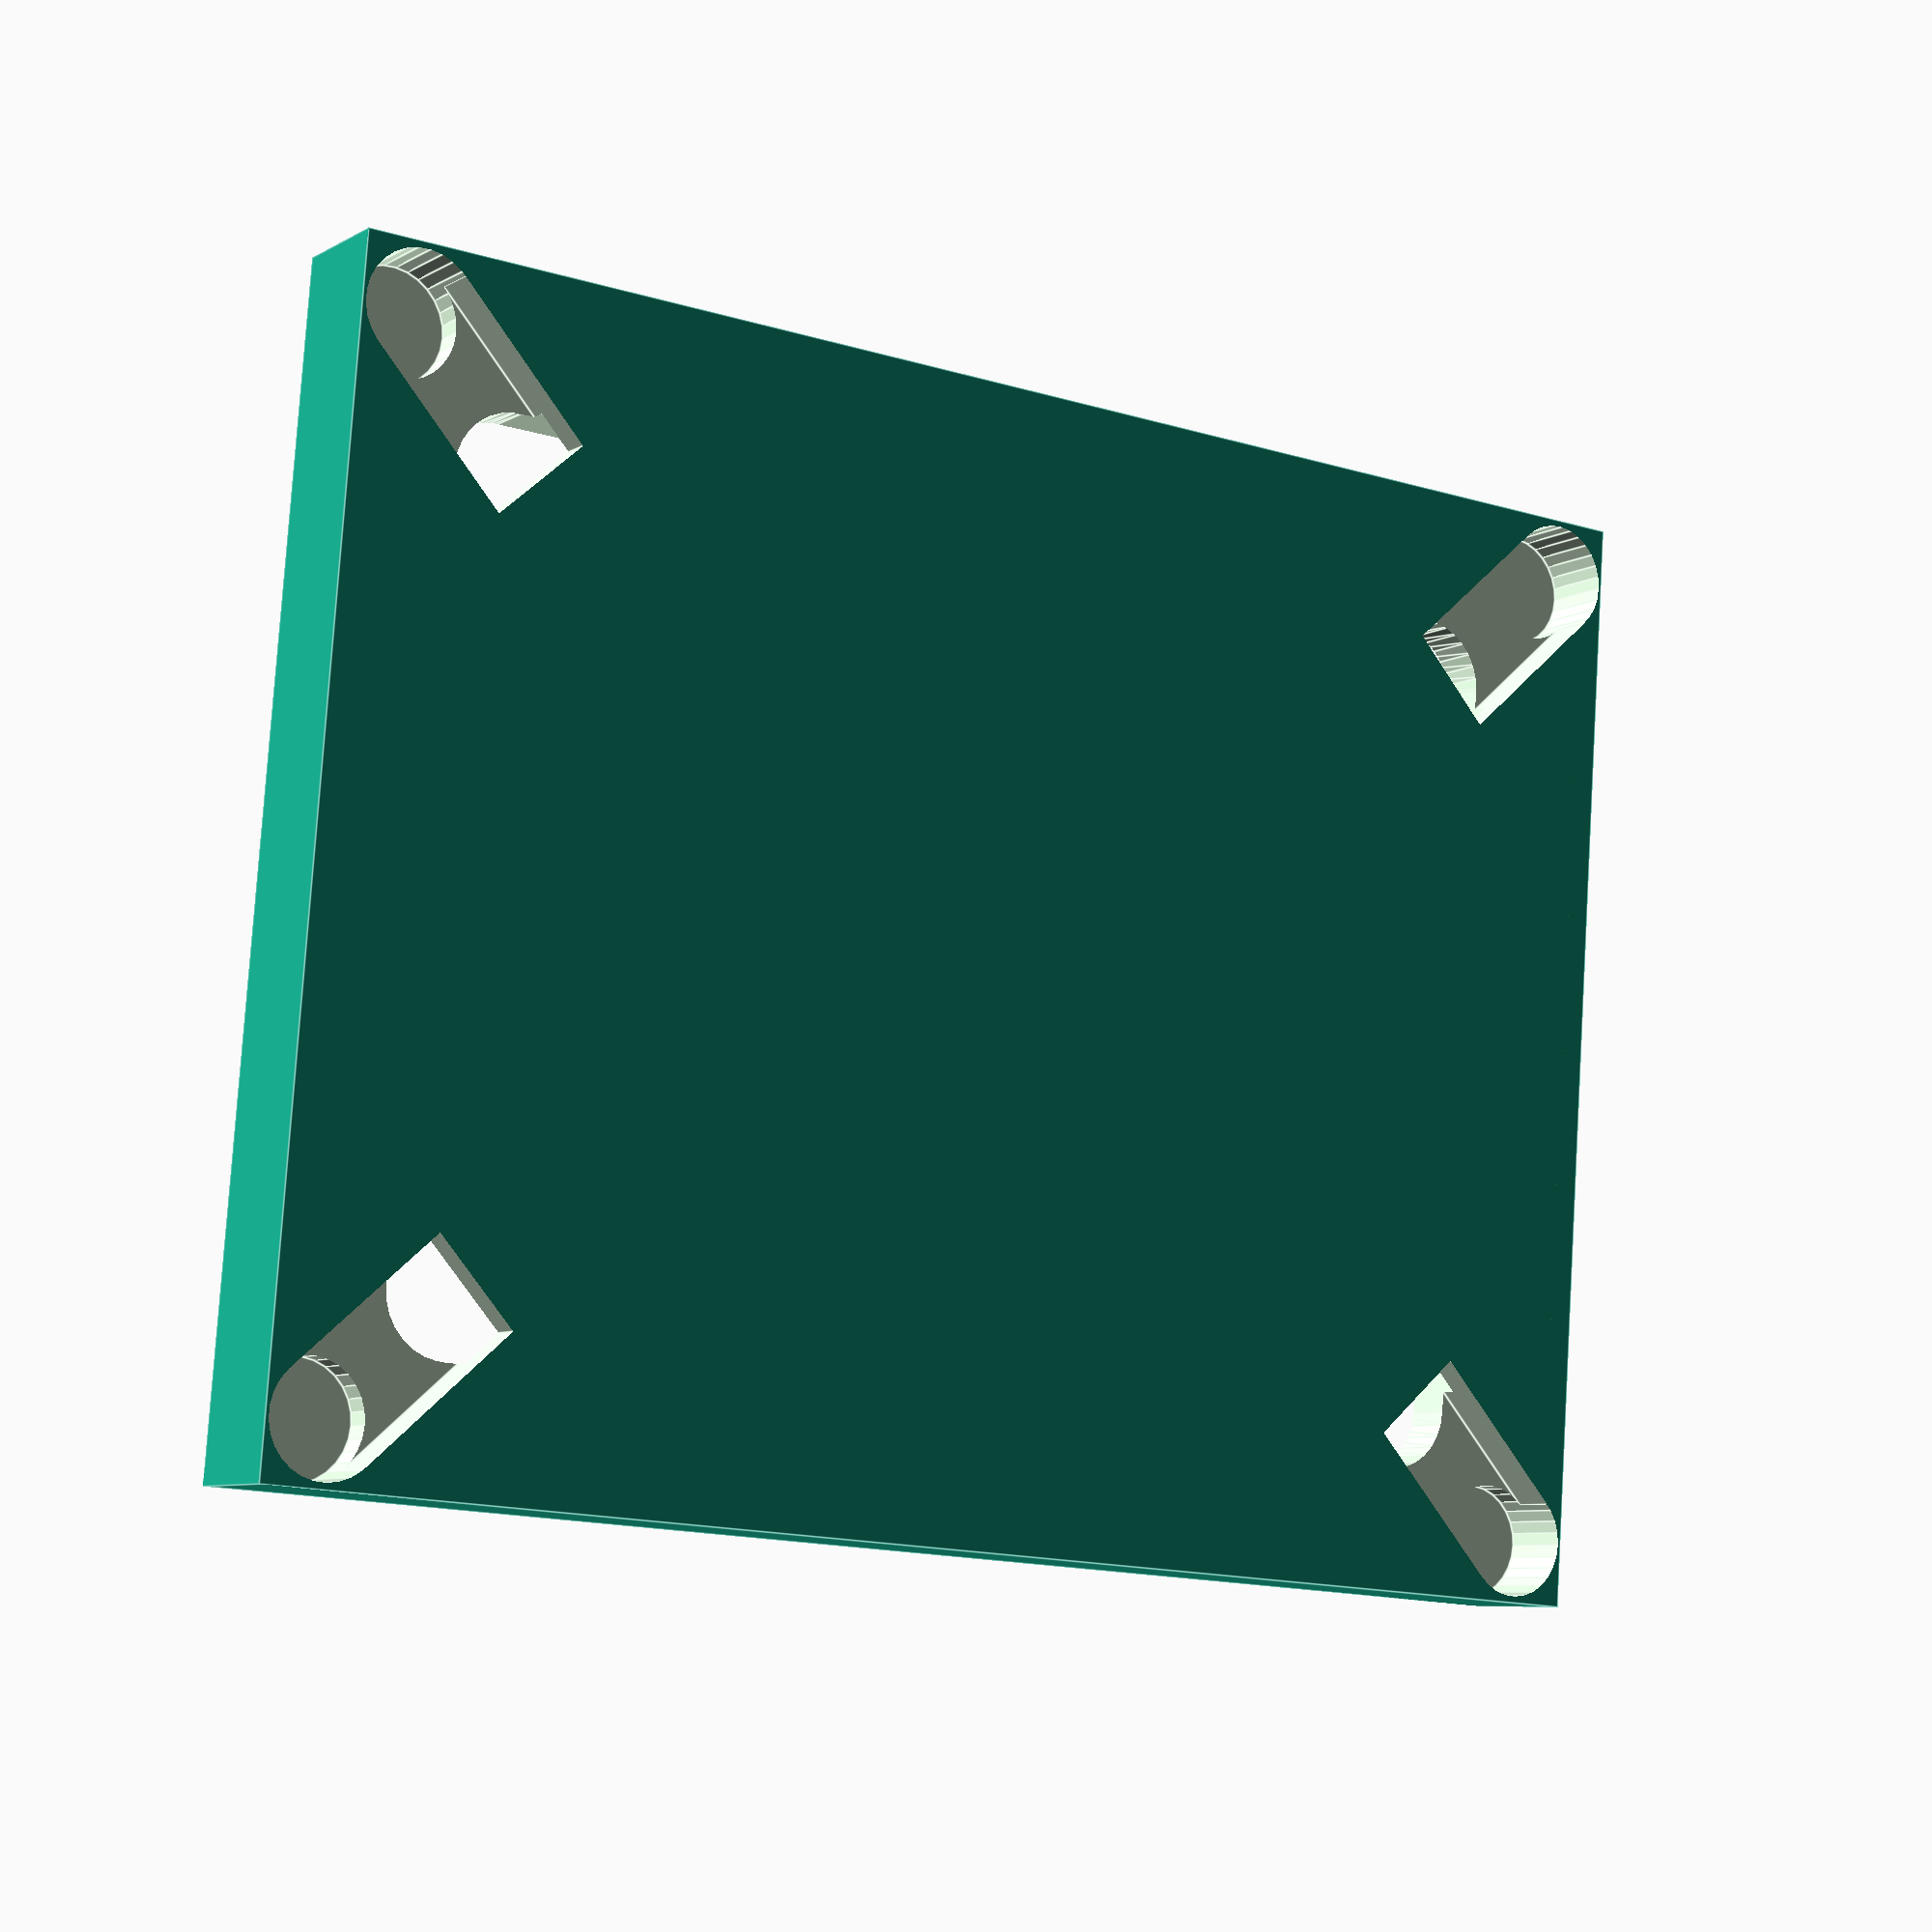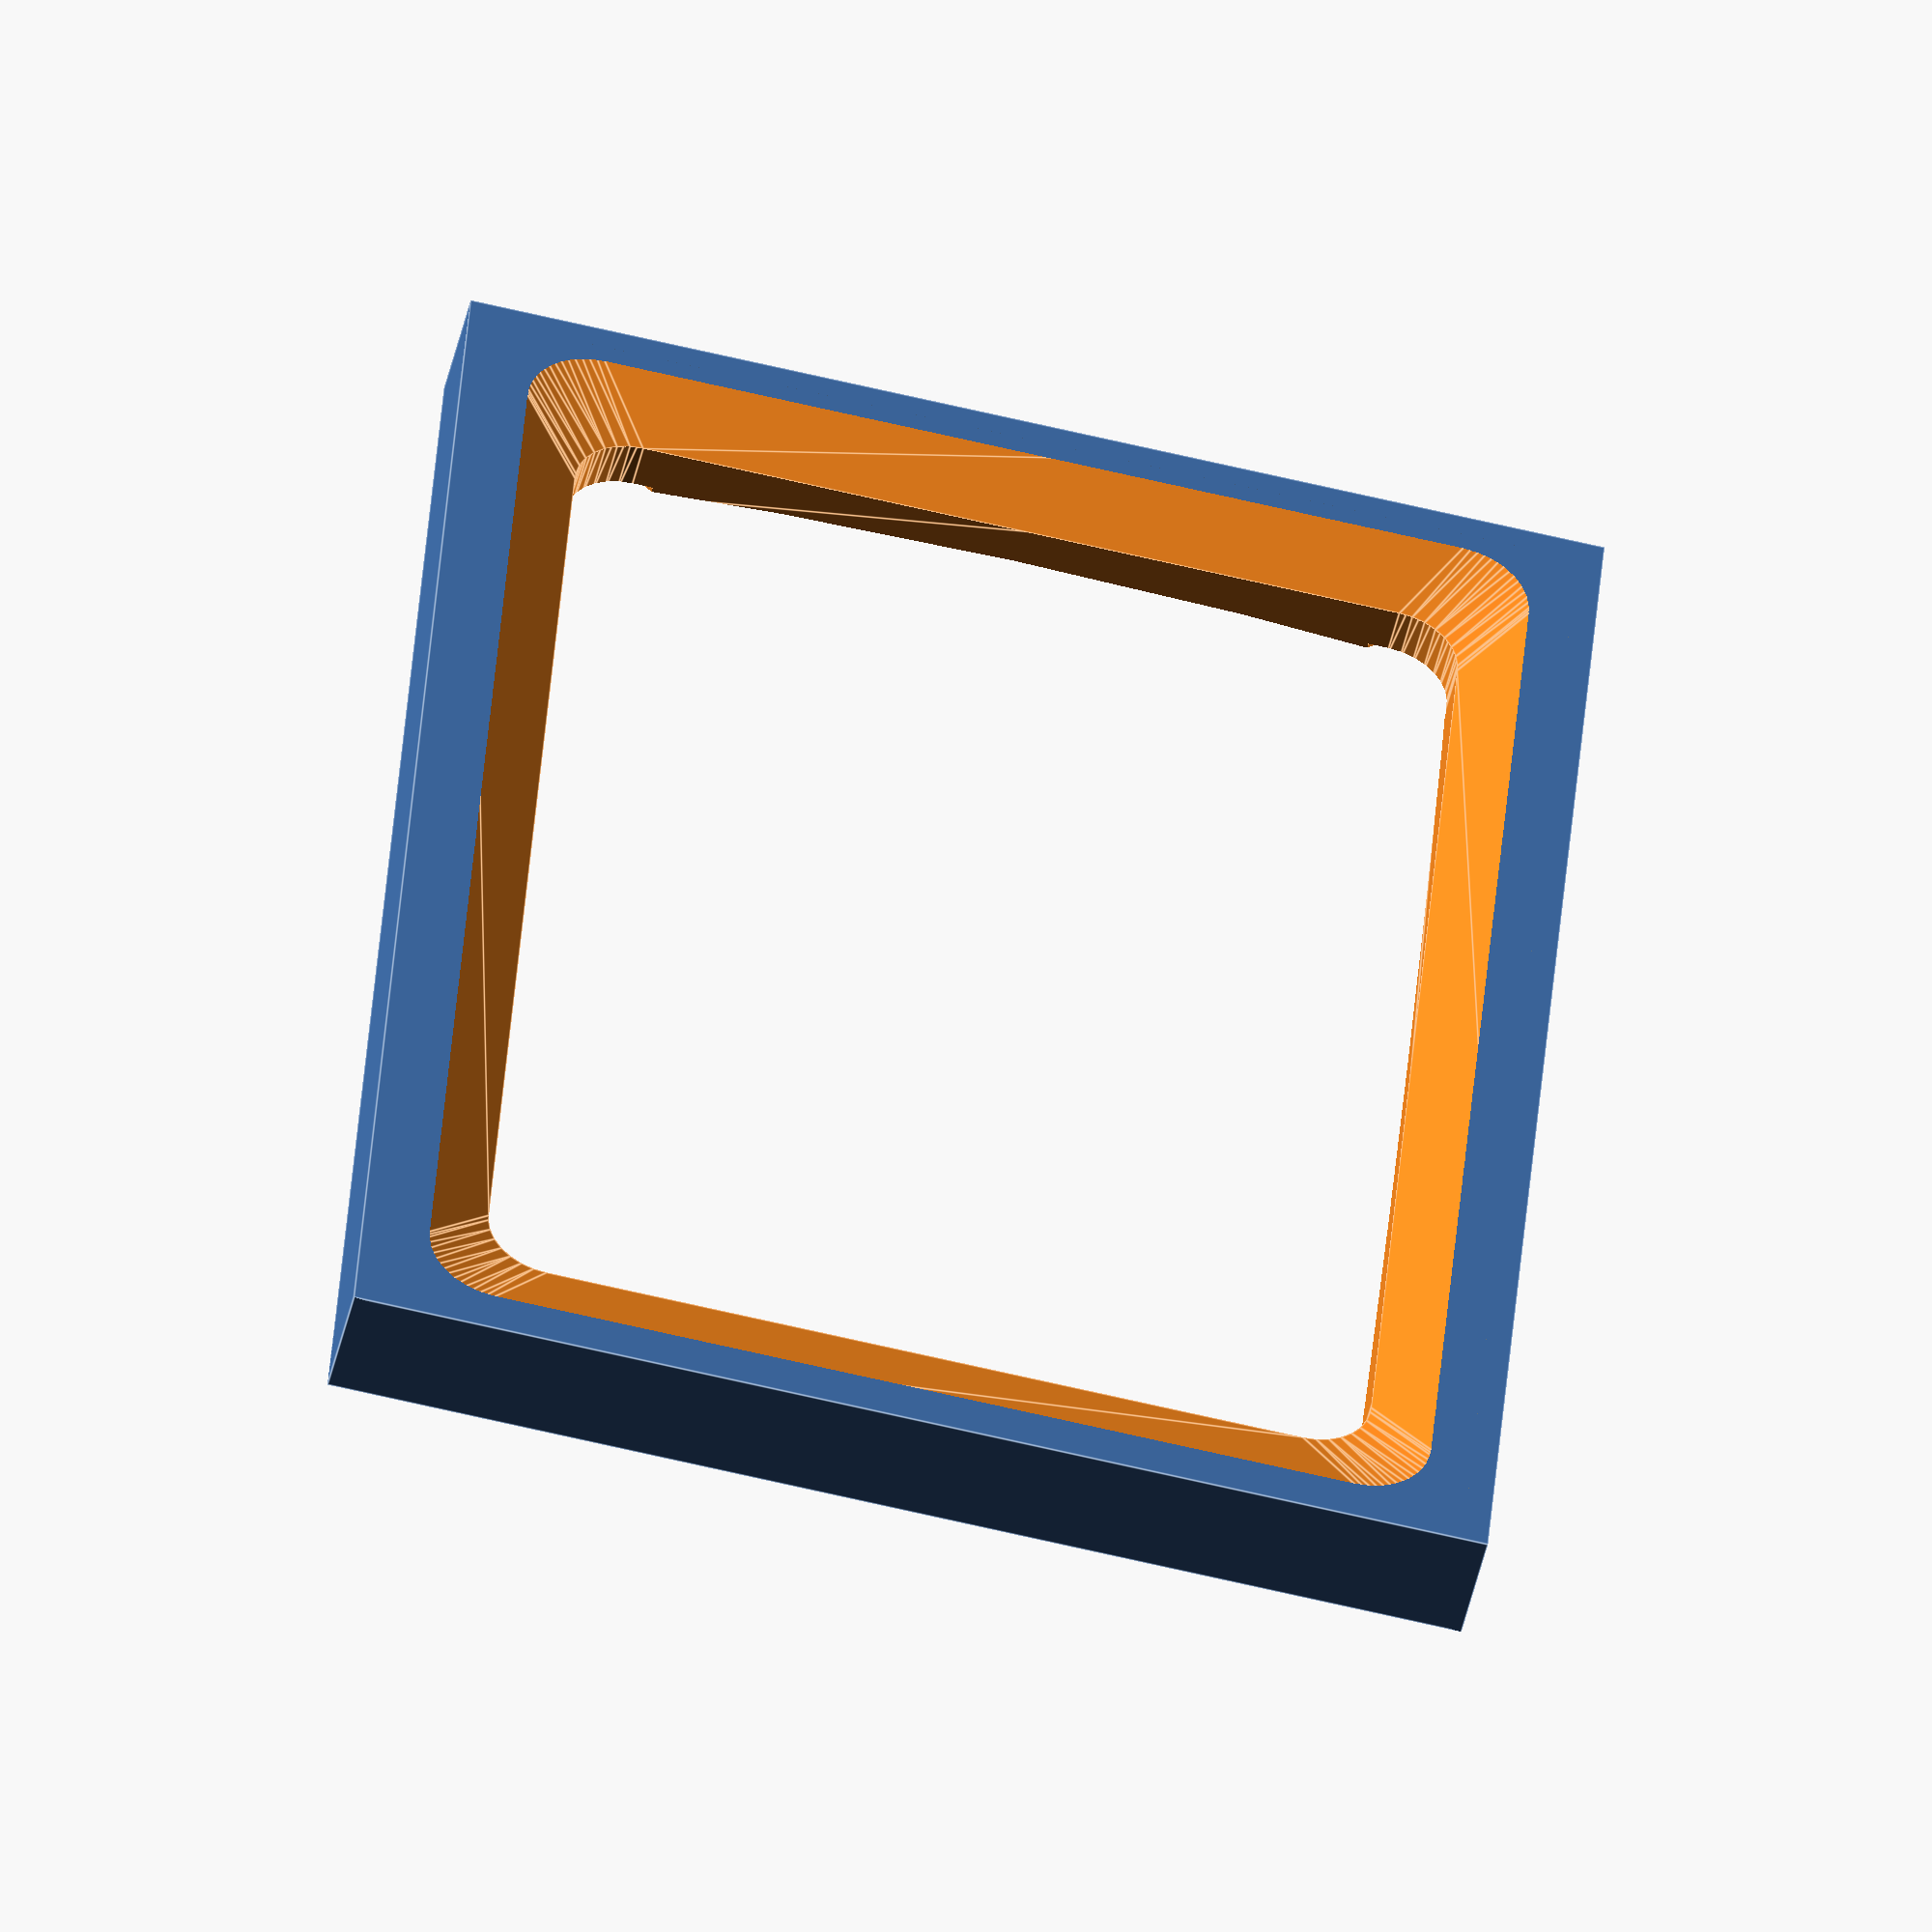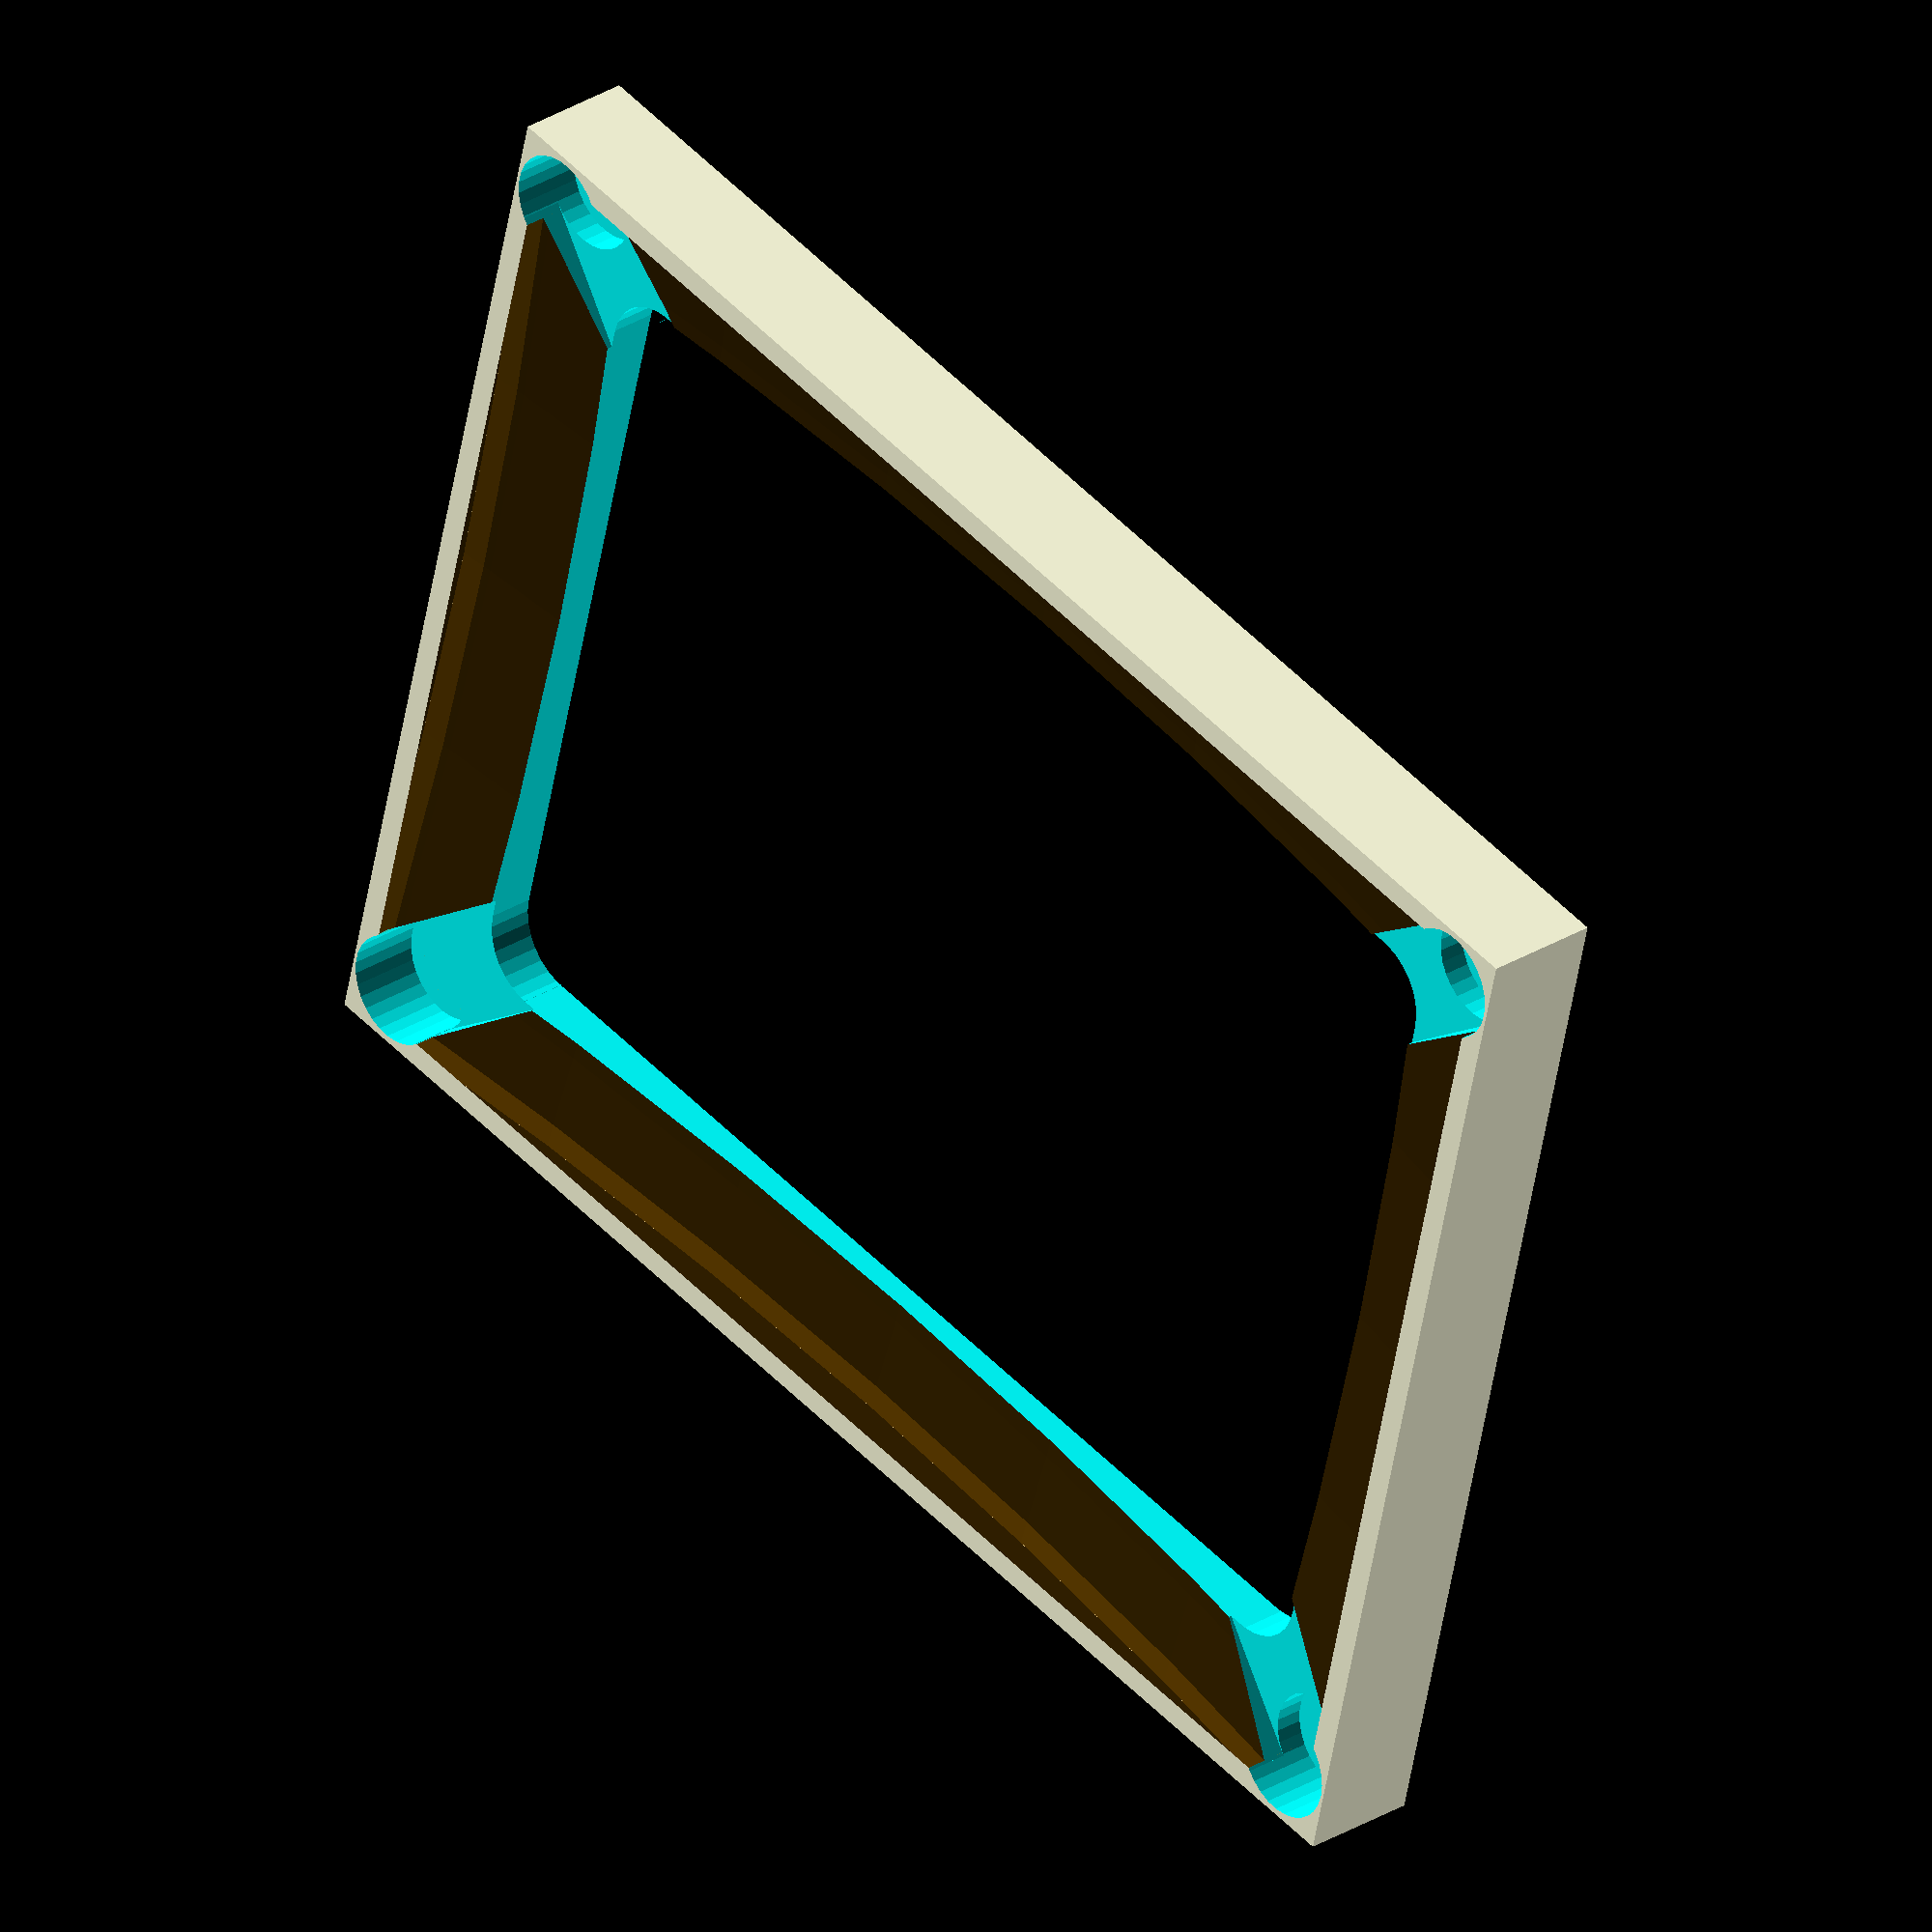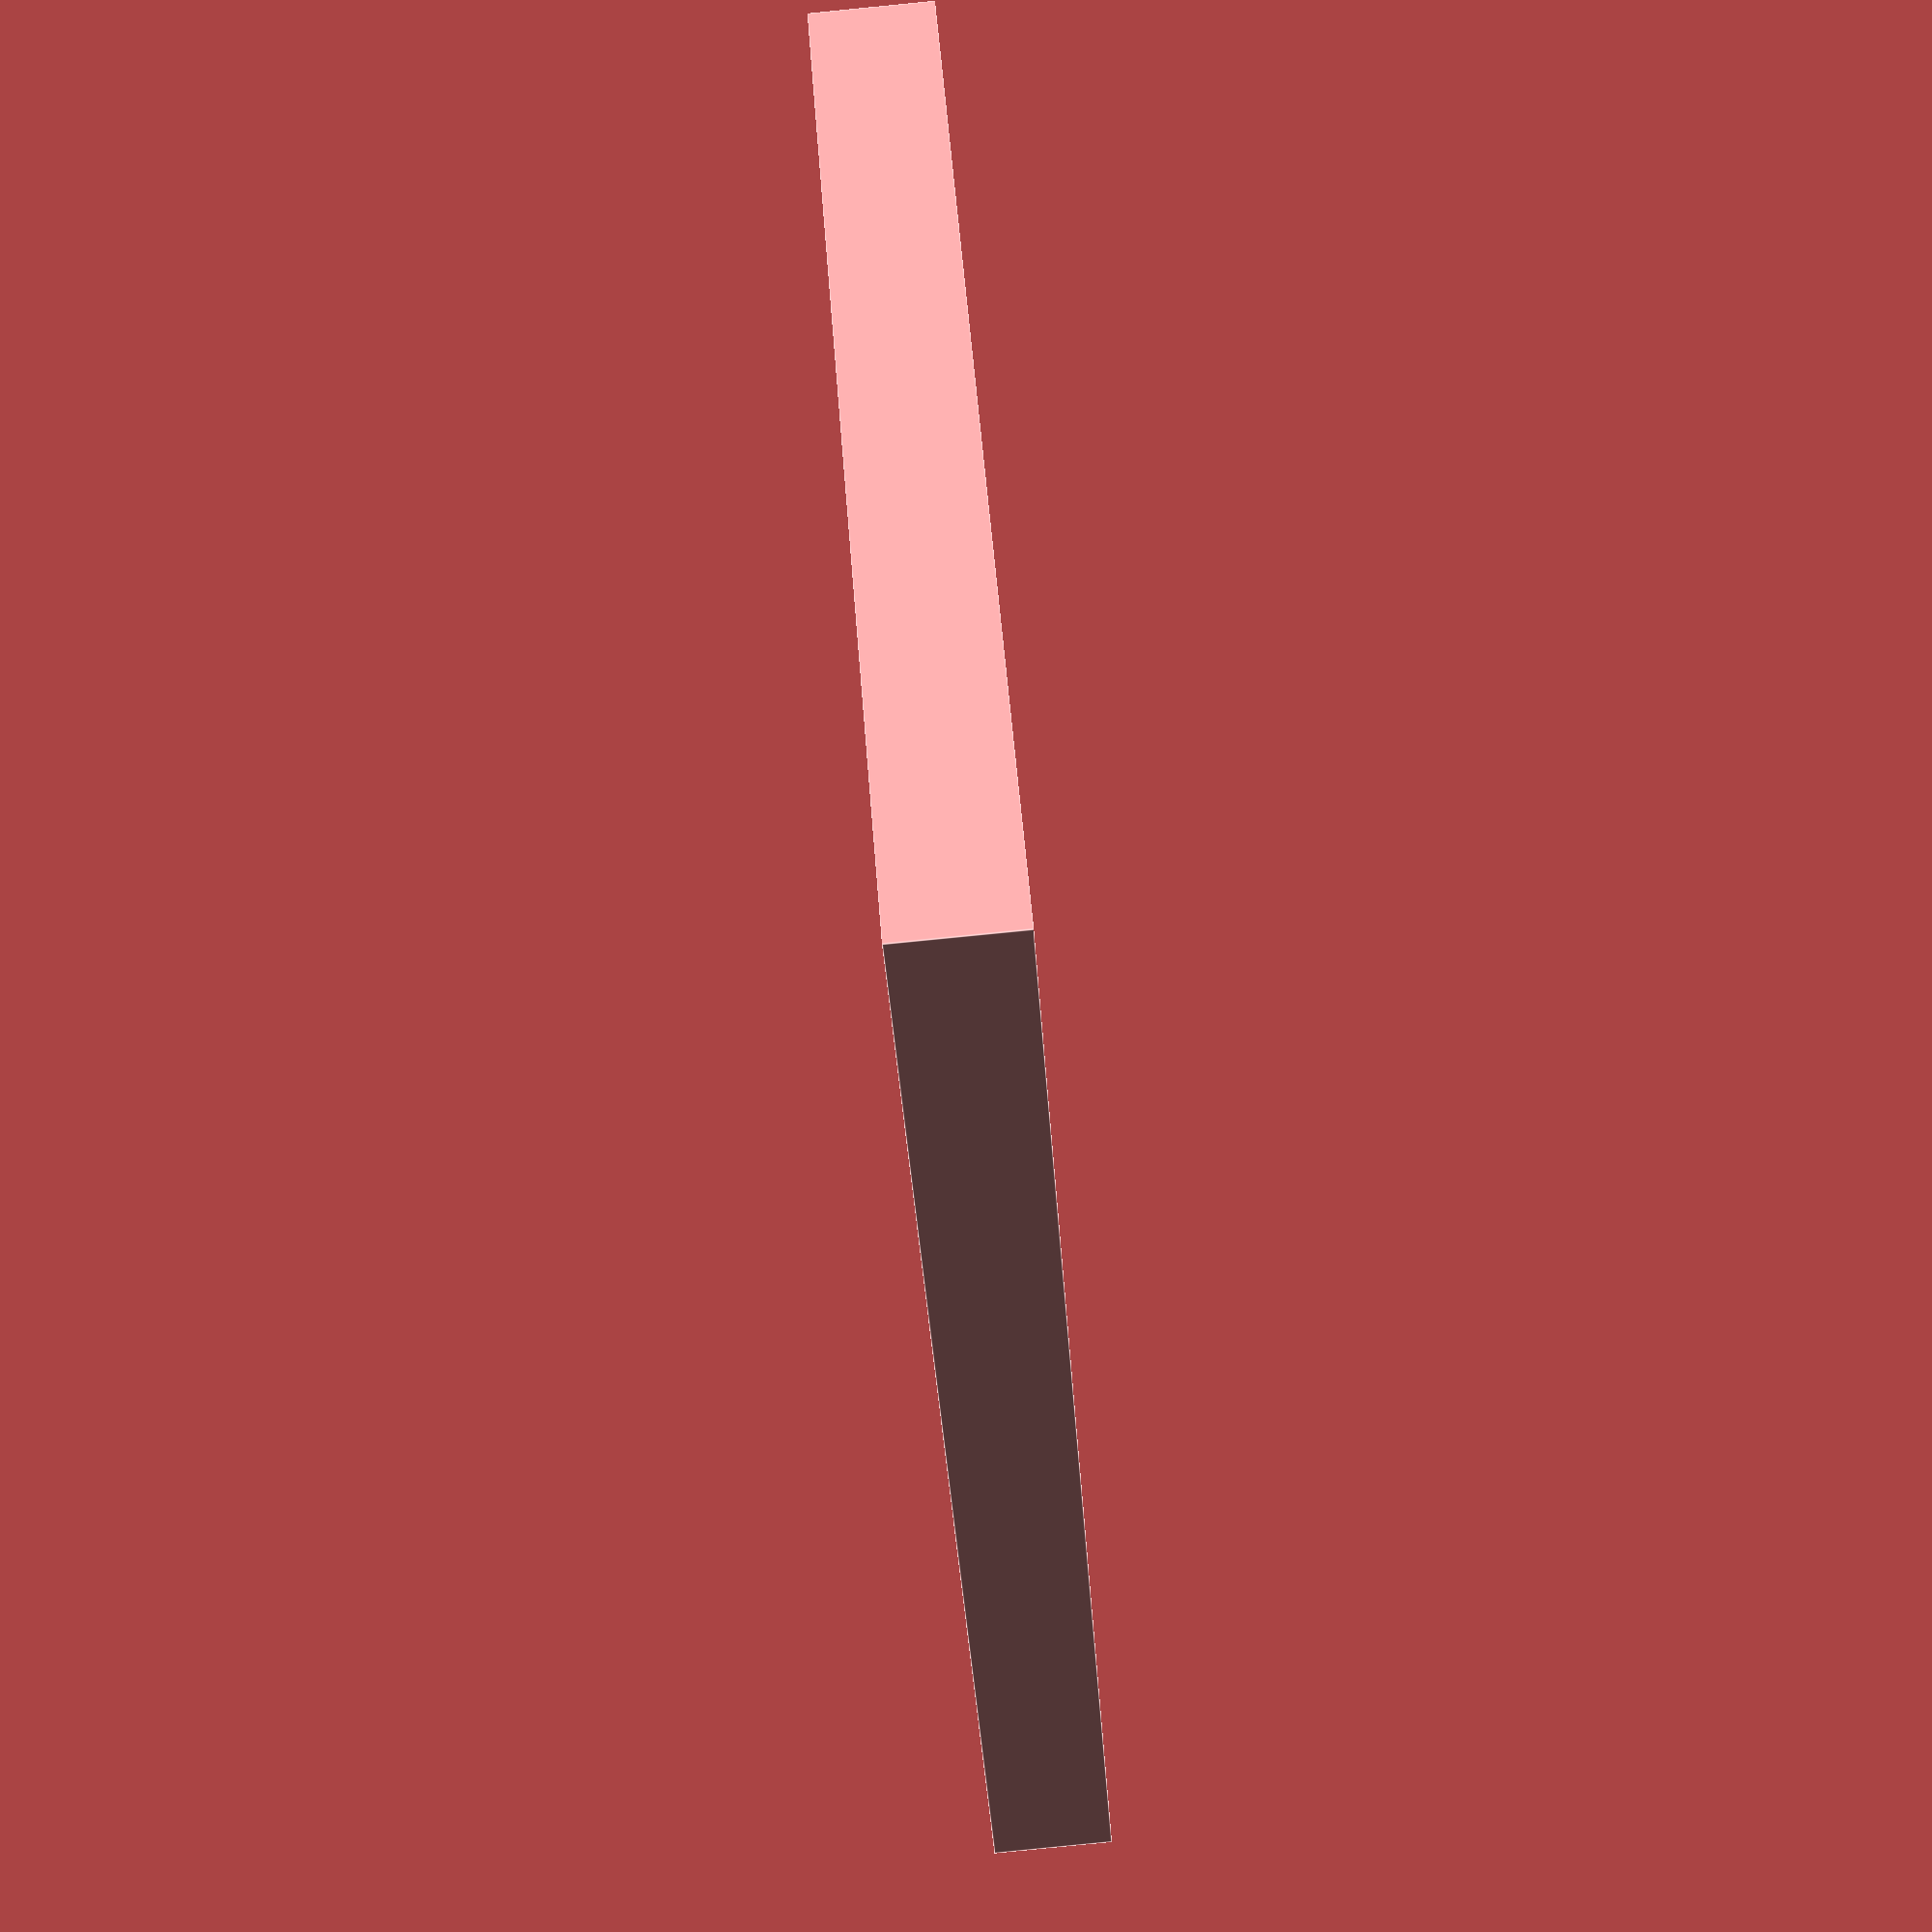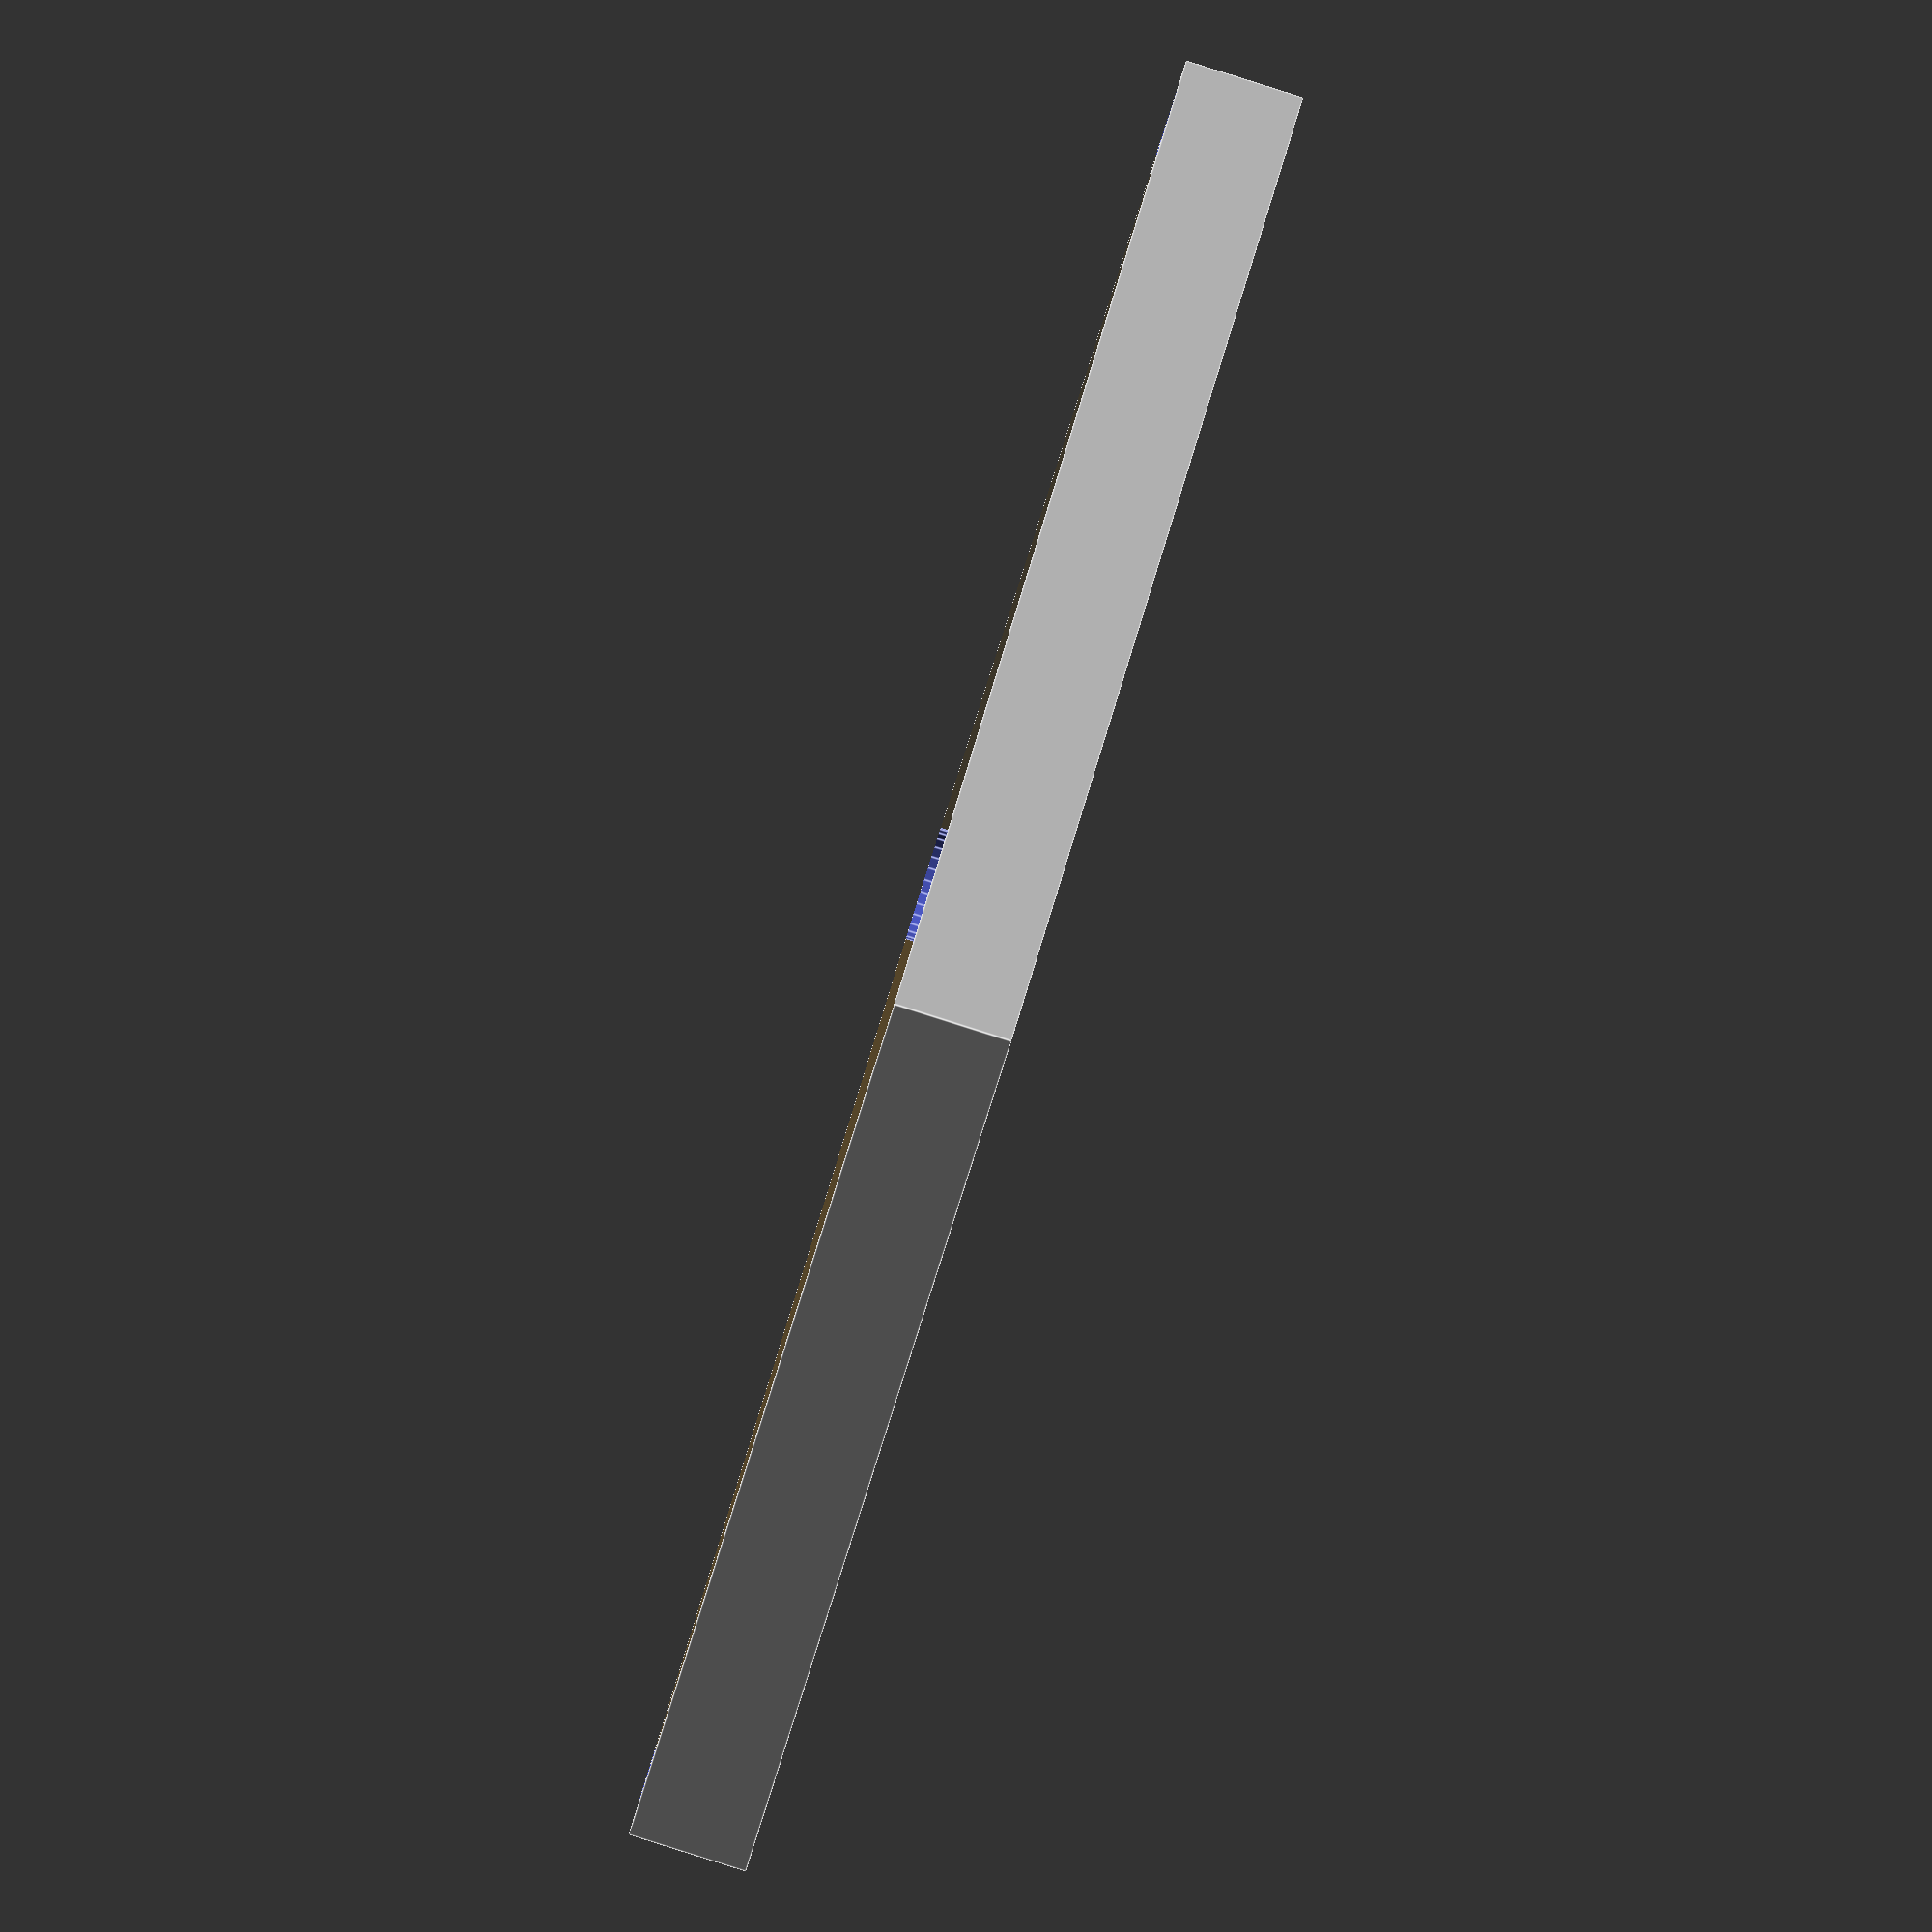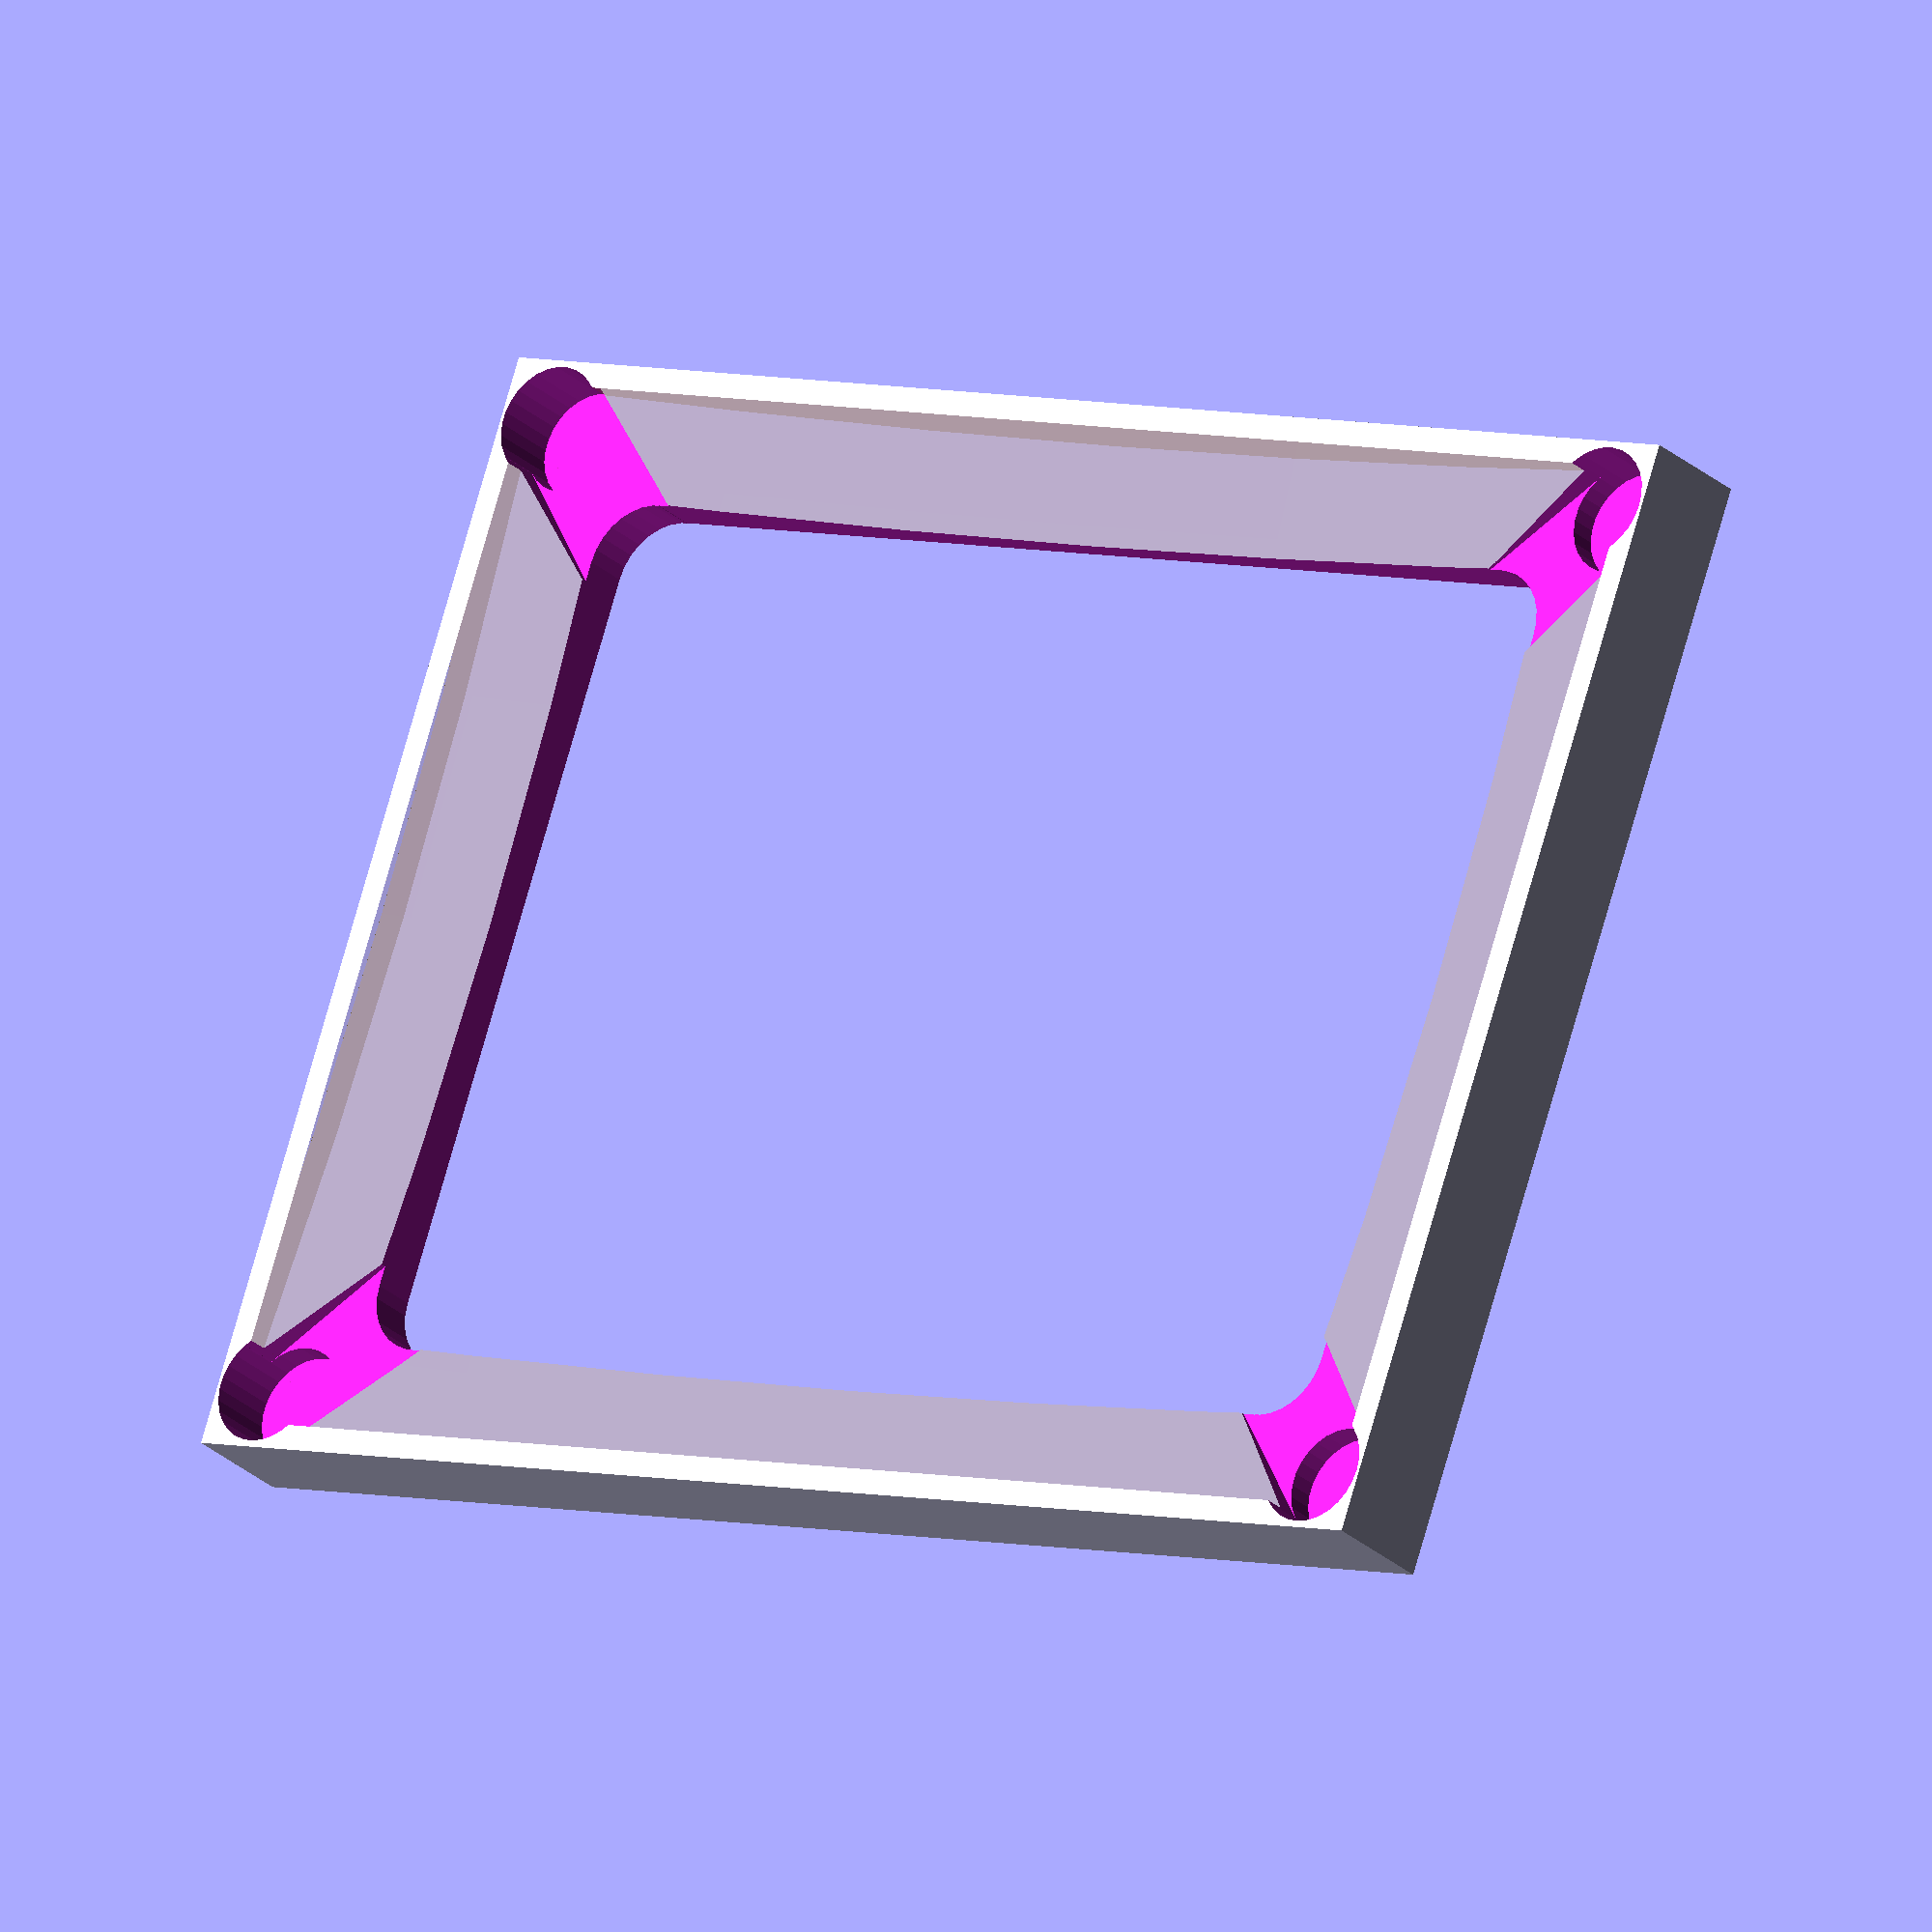
<openscad>
module washer(location = [0,0,0]) {
    ID = 7.8;
    OD = 16.5;
    thickness = 5;
    translate(location)
    color("green") difference() {
       cylinder(d=OD,h=thickness);
       translate([0,0,-0.1]) cylinder(d=ID,h=thickness+0.2); 
    }
}

module hole(location = [0,0,0]) {
    ID = 8;
    translate(location)
    color("purple",0.5) cylinder(d=ID,h=50,center=true);
}

module hole_stack(location = [0,0,0]) {
    translate(location) {
        washer([0,0,-5]);
        hole();
        washer([0,0,1.9]);
    }
}

module hole_cut(location = [0,0,0], rot=0) {
    OD=18;
    
    translate(location) {
        translate([0,0,-5]) cylinder(d=OD,h=31);
        rotate([0,0,1],a=45+rot) translate([0,-OD/2,-0.5]) cube([30,OD,20]);
    }
}

horiz_hole_dist = 211;
vert_hole_dist = 160;
h2 = horiz_hole_dist/2; v2 = vert_hole_dist/2;

hole_locations = [ [-h2,-v2,0], [-h2,v2,0], [h2,-v2, 0], [h2, v2, 0] ];

module screen() {
    radius=874.8;
    slice_height=50;
    color("orange",0.2)
    translate() 
    intersection() {
        translate([0,0,radius])
        rotate(v=[0,1,0],a=90)
        sphere(r=radius,$fn=150);
        cube([222,172,slice_height*2],center=true);
    }
}

module frustrum_2d() {
    w = 190;
    h = 140;
    chamfer = 10;
    translate([-w/2 + chamfer,-h/2 + chamfer,0]) circle(r=chamfer);
    translate([-w/2 + chamfer,h/2 - chamfer,0]) circle(r=chamfer);
    translate([w/2 - chamfer,-h/2 + chamfer,0]) circle(r=chamfer);
    translate([w/2 - chamfer,h/2 - chamfer,0]) circle(r=chamfer);
    square([w,h-2*chamfer],center=true);
    square([w-2*chamfer,h],center=true);
}

module frustrum() {
    translate([0,0,-10]) linear_extrude(height=20) frustrum_2d();
    rotate(v=[0,1,0],a=180)
    linear_extrude(height=10,scale=1.3) frustrum_2d();
}


//frustrum();


difference()
{
    translate([0,0,-3])
        cube([230,180,19],center=true);
    hole_cut(hole_locations[0]);
    hole_cut(hole_locations[1],-90);
    hole_cut(hole_locations[2],90);
    hole_cut(hole_locations[3],180);
    translate([0,0,-7]) screen();
    translate([0,0,-8]) frustrum();
}

</openscad>
<views>
elev=7.3 azim=4.3 roll=327.3 proj=p view=edges
elev=46.8 azim=265.4 roll=167.5 proj=o view=edges
elev=329.9 azim=13.6 roll=48.0 proj=o view=solid
elev=267.4 azim=132.1 roll=264.4 proj=p view=edges
elev=89.1 azim=310.7 roll=72.5 proj=o view=edges
elev=206.2 azim=199.6 roll=144.4 proj=o view=solid
</views>
